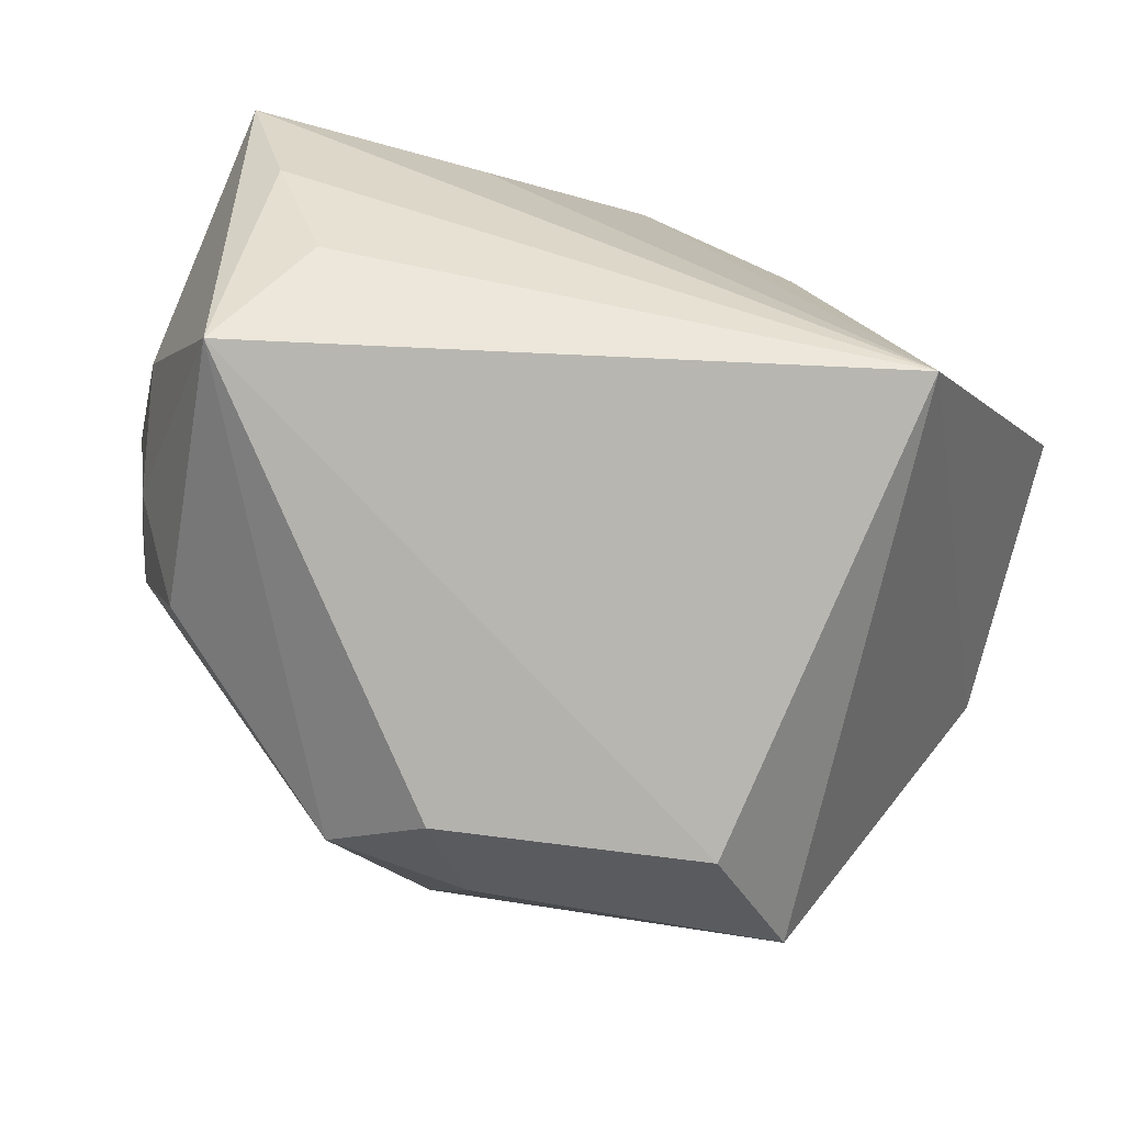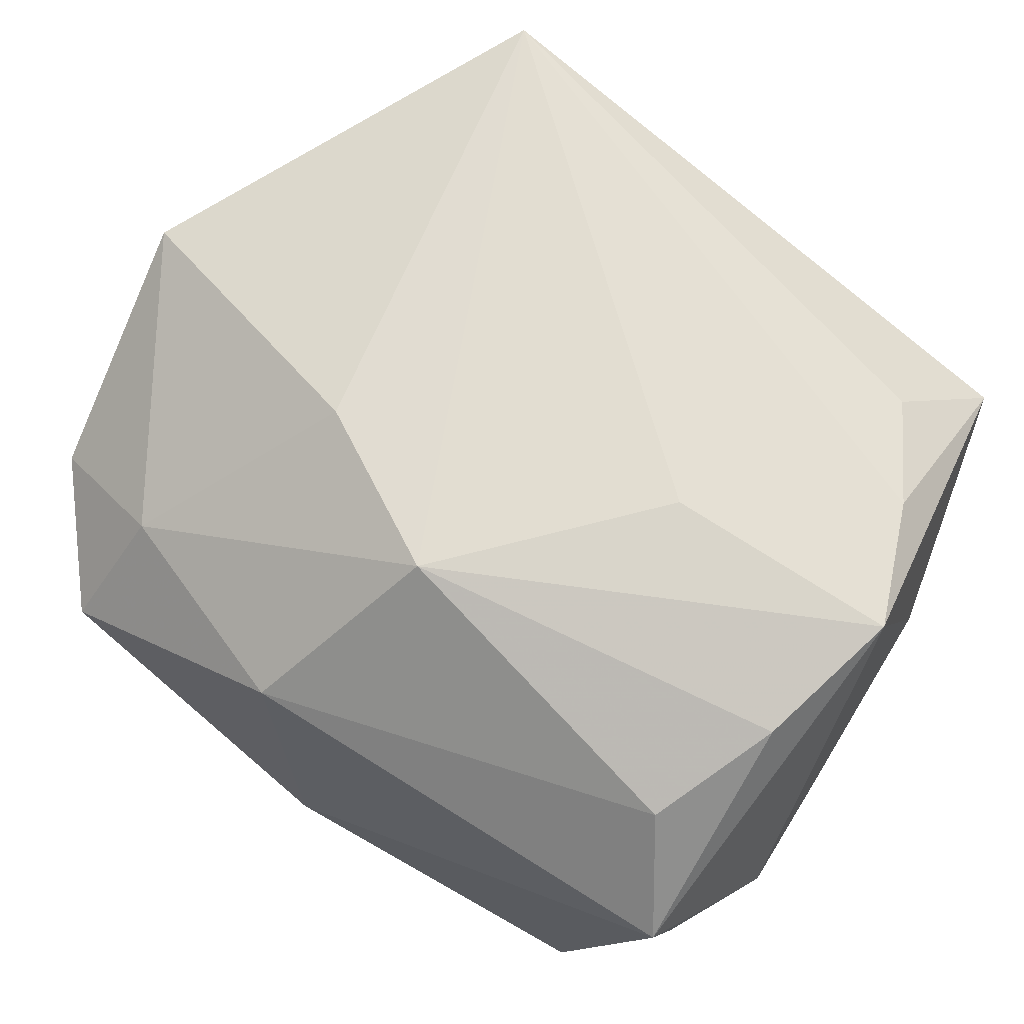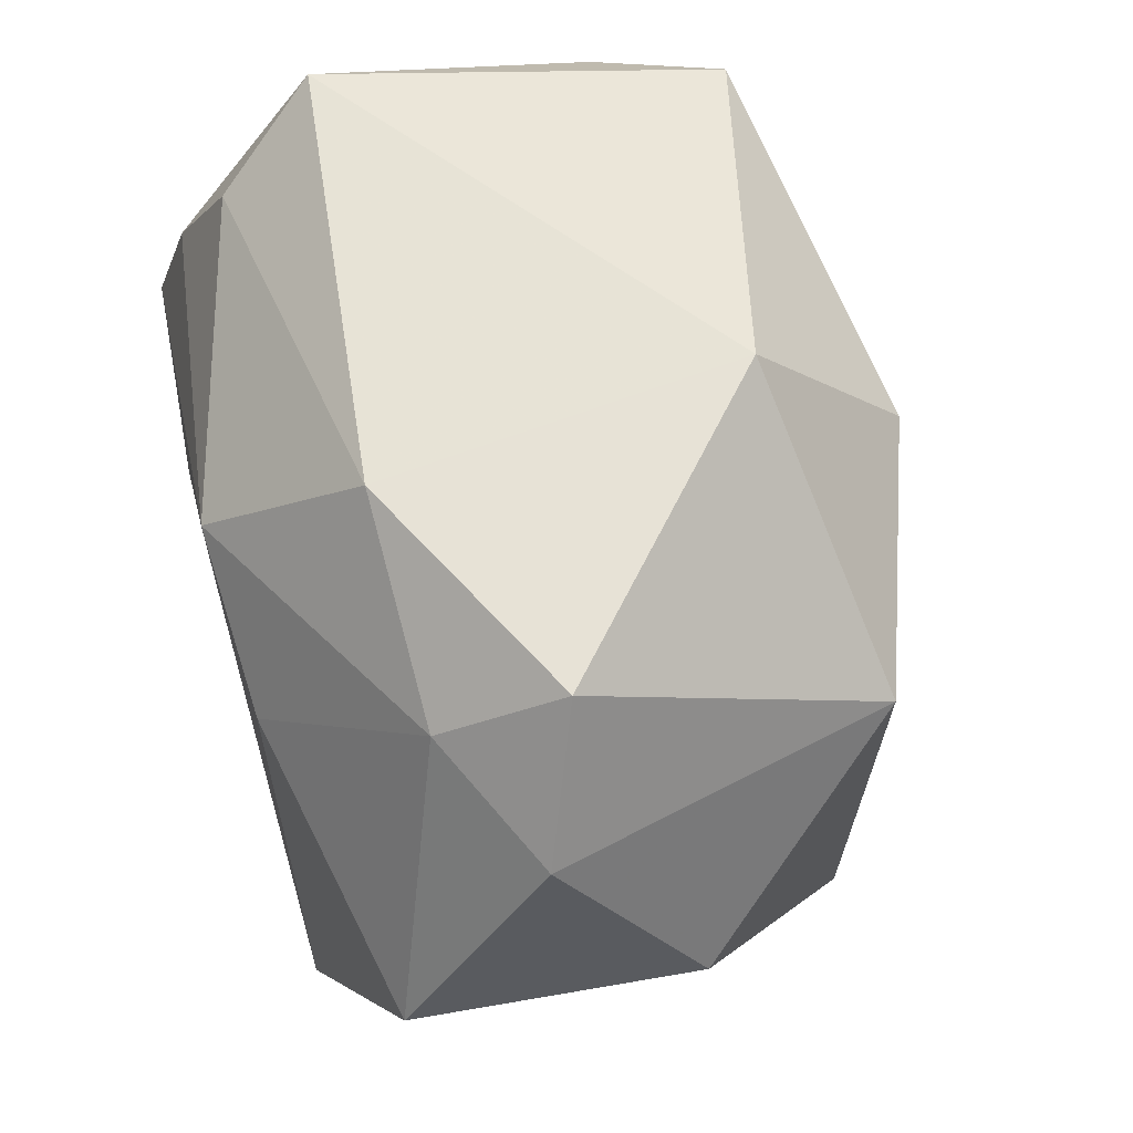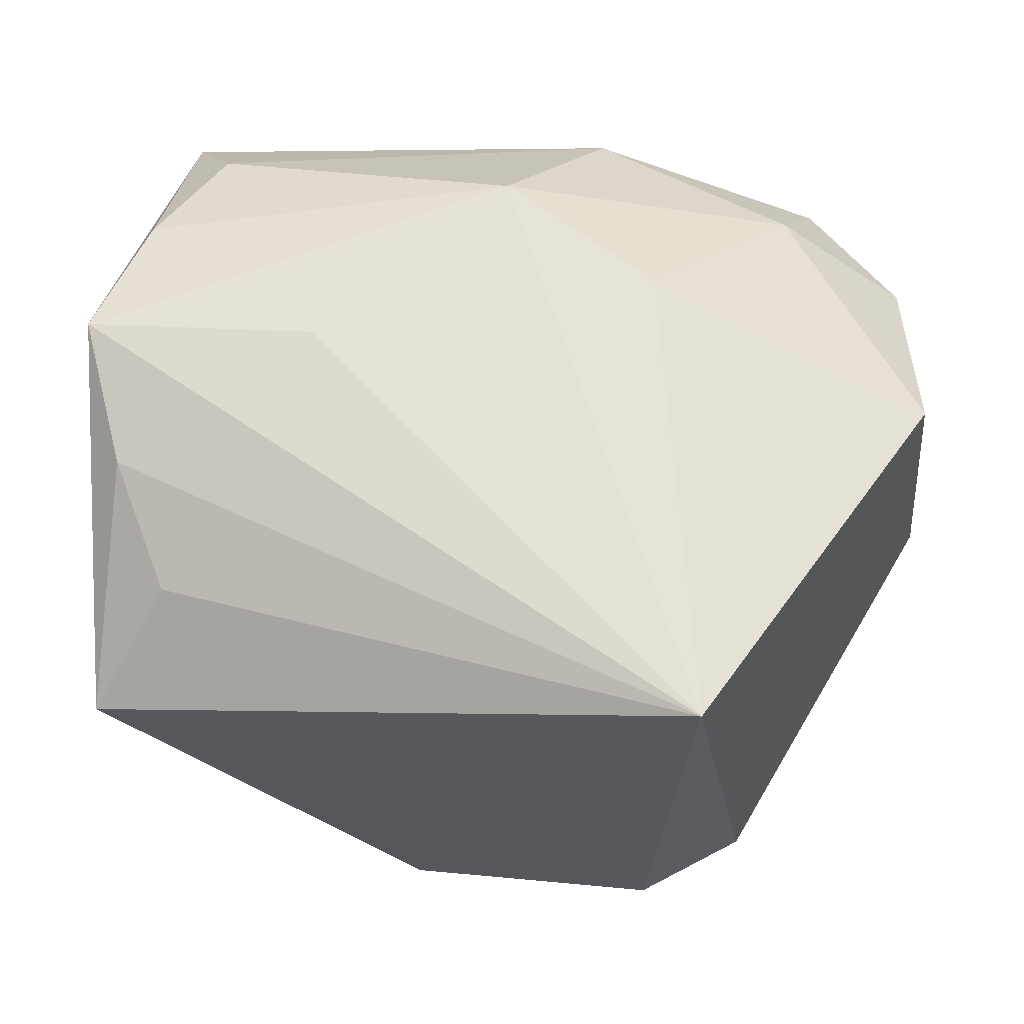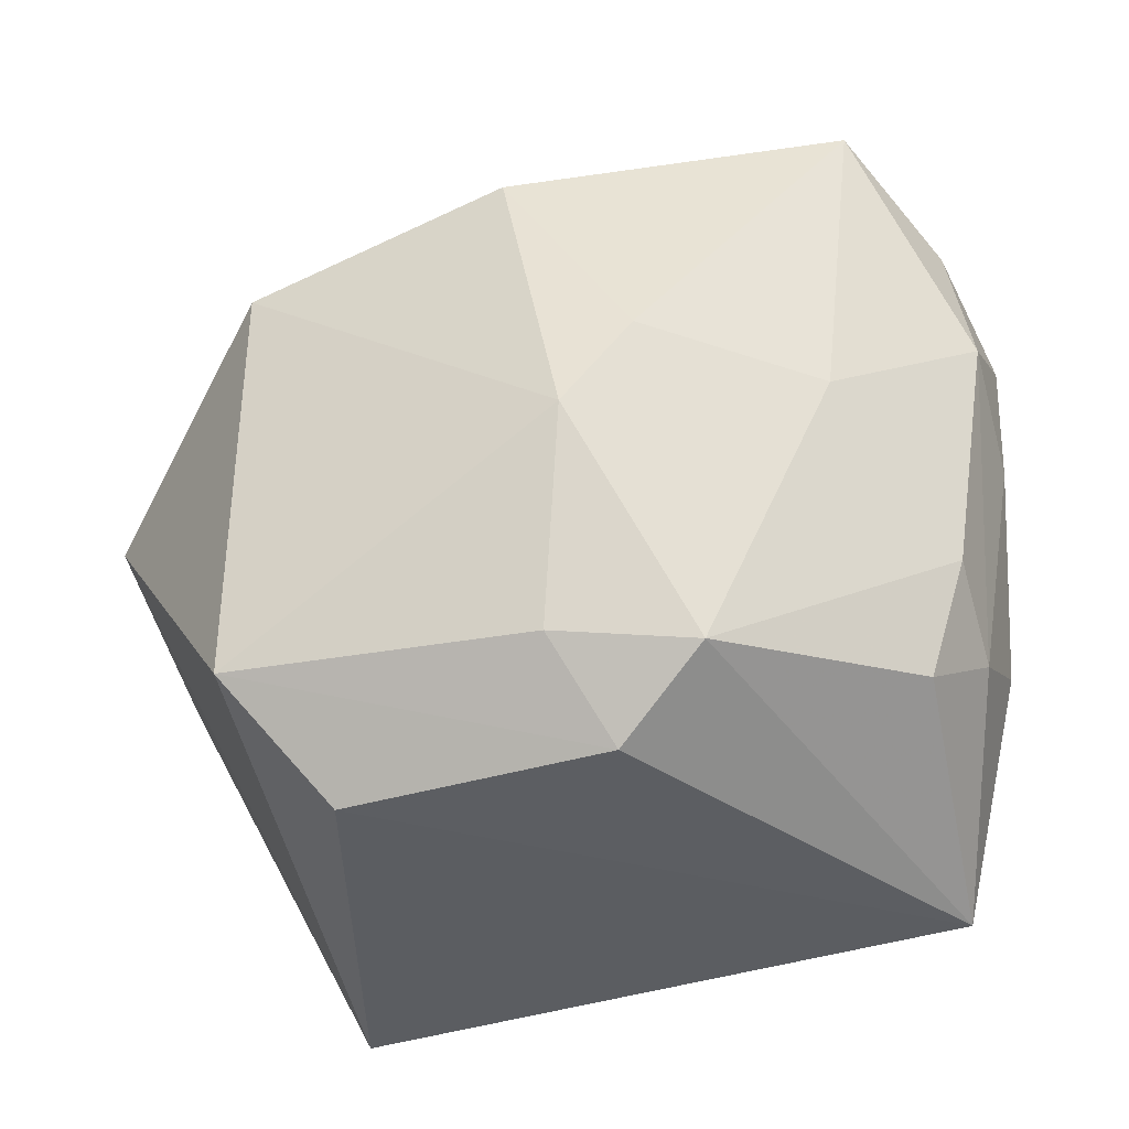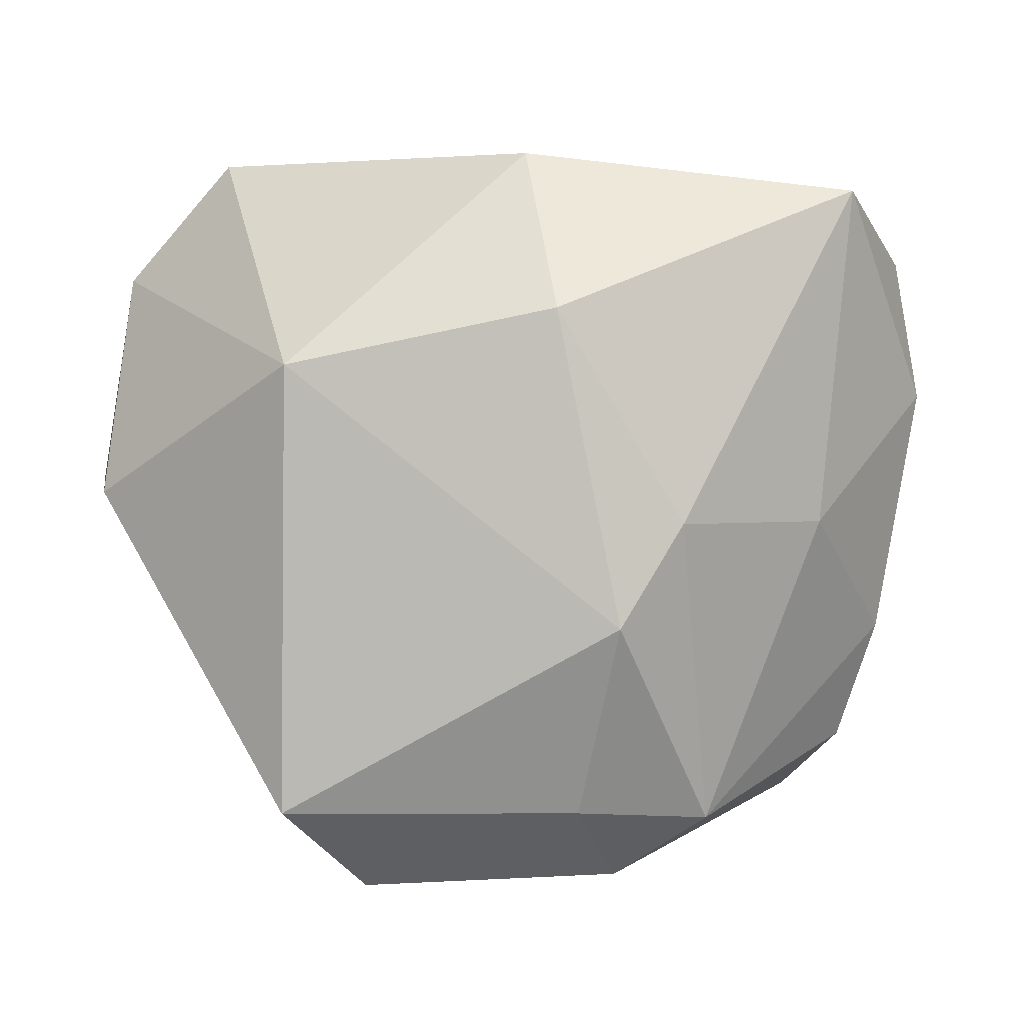
<metadata>
{"format":"obj","ext":"obj","renderer":"f3d","projection":"perspective","resolution":1024,"background":"white","views":[{"elev":-77.5,"azim":-19.9,"up":"+Y"},{"elev":68.5,"azim":-146.0,"up":"+Z"},{"elev":63.1,"azim":74.1,"up":"+Y"},{"elev":64.3,"azim":7.1,"up":"+Z"},{"elev":-39.9,"azim":-176.3,"up":"+Y"},{"elev":3.3,"azim":164.8,"up":"+Y"}]}
</metadata>
<code>
v -0.02846 -0.008012 0.002921
v 0.02227 0.02574 0.00348
v -0.02809 -6.499e-05 0.02002
v -0.02583 0.02328 0.007558
v 0.00553 0.0249 0.0114
v -0.002385 -0.02563 -0.01511
v -0.02604 -0.01248 -0.004486
v -0.02182 -0.01702 -0.009626
v 0.02913 0.01724 0.00672
v -0.02438 -0.008714 -0.0109
v 0.01989 0.01969 0.01139
v 0.01062 0.007802 0.0209
v -0.004105 6.362e-05 -0.02492
v -0.007756 -0.021 -0.0195
v 0.01678 -0.02427 0.02132
v -0.01237 0.000497 0.02132
v 0.03046 0.001901 0.01666
v -0.02552 0.01826 -0.01142
v 0.0004827 -0.006878 -0.02539
v -0.0288 0.004016 -0.004558
v 0.02176 0.0108 -0.01765
v 0.03239 0.001668 -0.002613
v 0.01491 -0.02632 -0.011
v -0.01889 0.02316 -0.01864
v 0.003706 0.02574 -0.01327
v -0.01639 -0.0002682 -0.01902
v -0.0004691 0.01401 0.02132
v 0.0219 -0.01984 -0.01648
v -0.02454 -0.009311 0.01775
v -0.02198 0.01777 0.01472
v -0.02455 -0.02394 0.008405
v -0.02909 0.01269 -0.00533
v -0.02563 0.009496 0.01779
v -0.02033 -0.01717 0.01493
v 0.004365 0.0146 -0.02348
v 0.00173 -0.0202 -0.01988
v -0.027 0.008507 -0.01218
f 22 15 28
f 28 21 22
f 19 21 28
f 22 21 9
f 25 21 35
f 35 24 25
f 35 21 19
f 34 31 15
f 19 28 36
f 3 15 16
f 17 12 15
f 17 15 22
f 22 9 17
f 17 9 11
f 11 12 17
f 27 12 11
f 3 16 27
f 15 12 27
f 27 16 15
f 25 24 4
f 29 15 3
f 29 34 15
f 3 31 29
f 31 34 29
f 13 35 19
f 24 35 13
f 1 31 3
f 24 13 26
f 23 28 15
f 15 31 23
f 11 9 2
f 2 21 25
f 2 9 21
f 3 4 32
f 32 1 3
f 6 23 31
f 6 36 28
f 28 23 6
f 31 1 7
f 7 8 31
f 25 4 5
f 5 2 25
f 5 30 27
f 4 30 5
f 5 27 11
f 11 2 5
f 24 26 37
f 18 4 24
f 18 32 4
f 24 37 18
f 18 37 32
f 3 27 33
f 27 30 33
f 33 4 3
f 33 30 4
f 36 6 14
f 19 36 14
f 31 8 14
f 14 6 31
f 14 13 19
f 14 26 13
f 8 7 10
f 7 37 10
f 10 37 26
f 26 14 10
f 10 14 8
f 20 7 1
f 20 37 7
f 1 32 20
f 32 37 20

</code>
